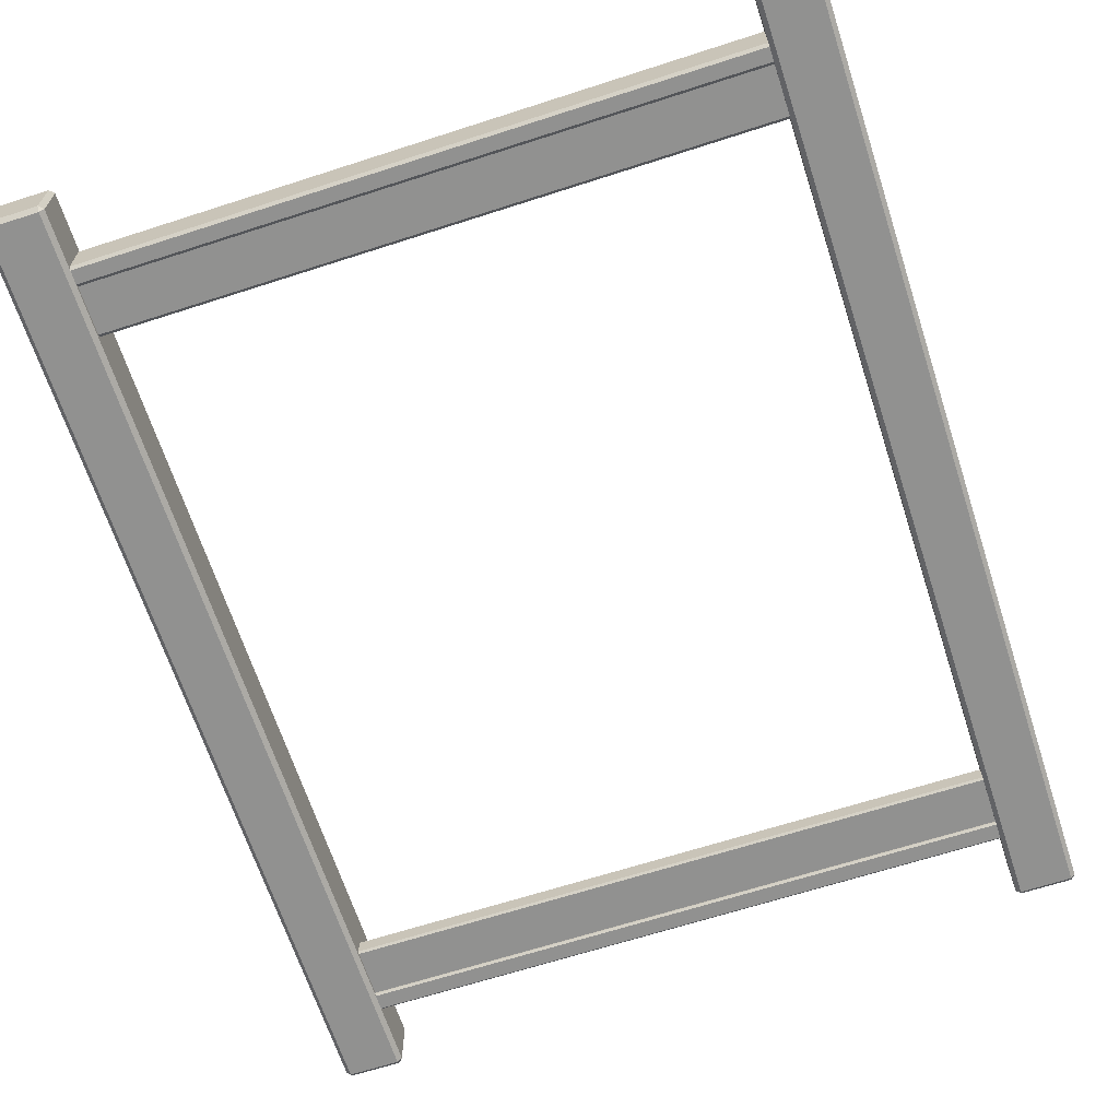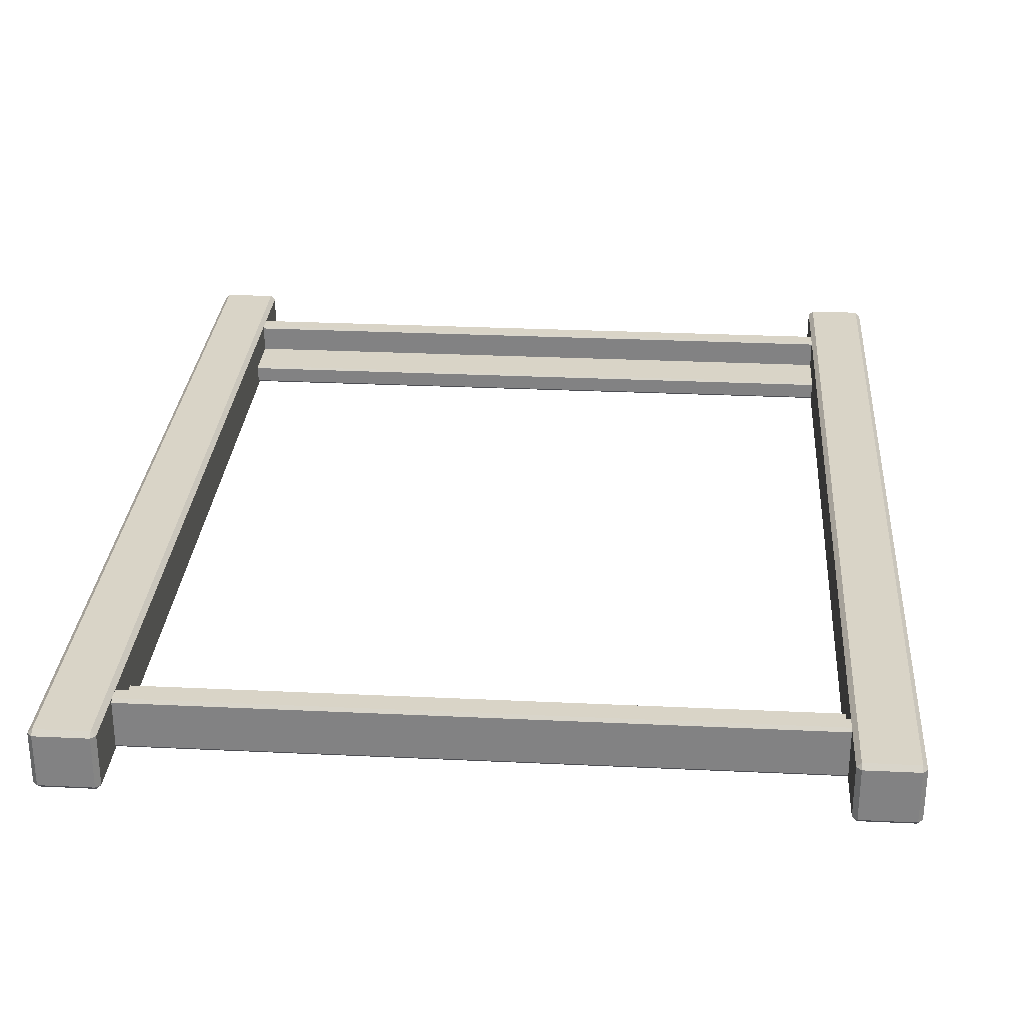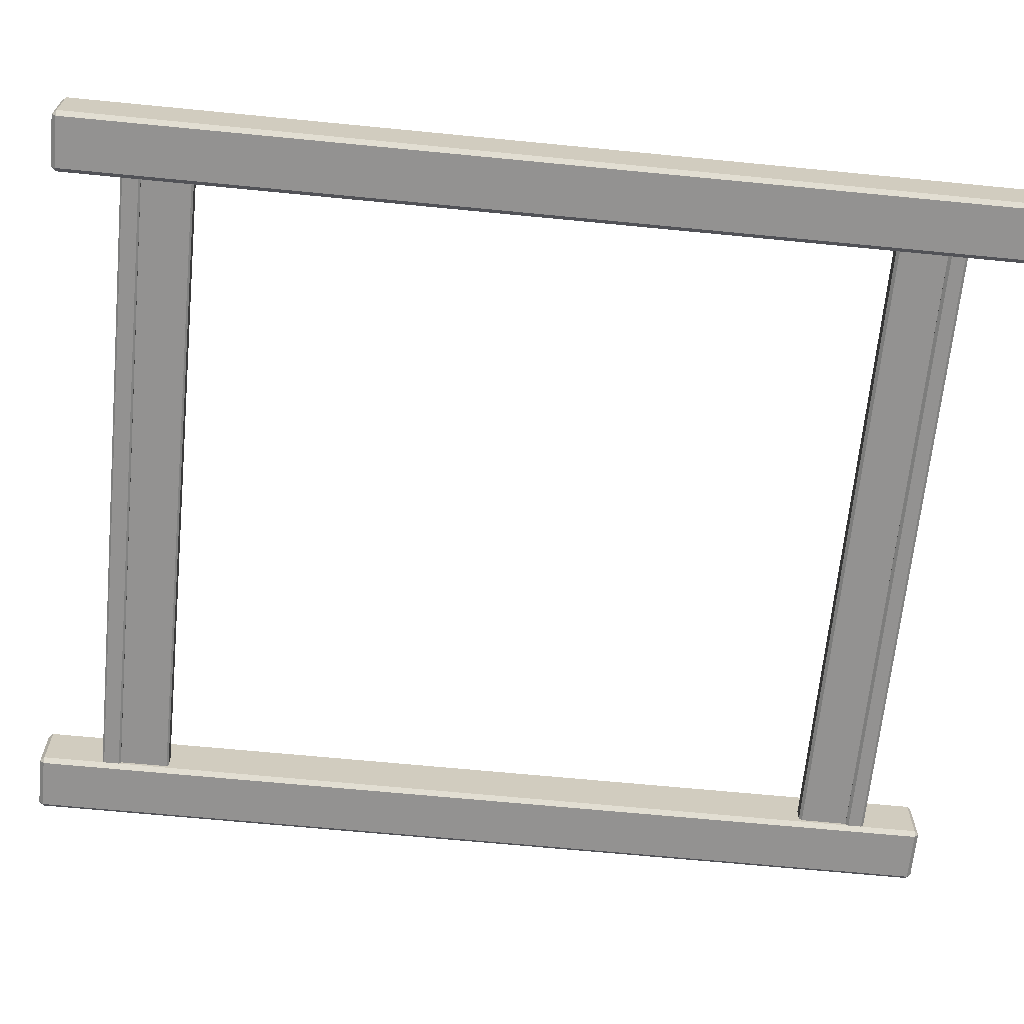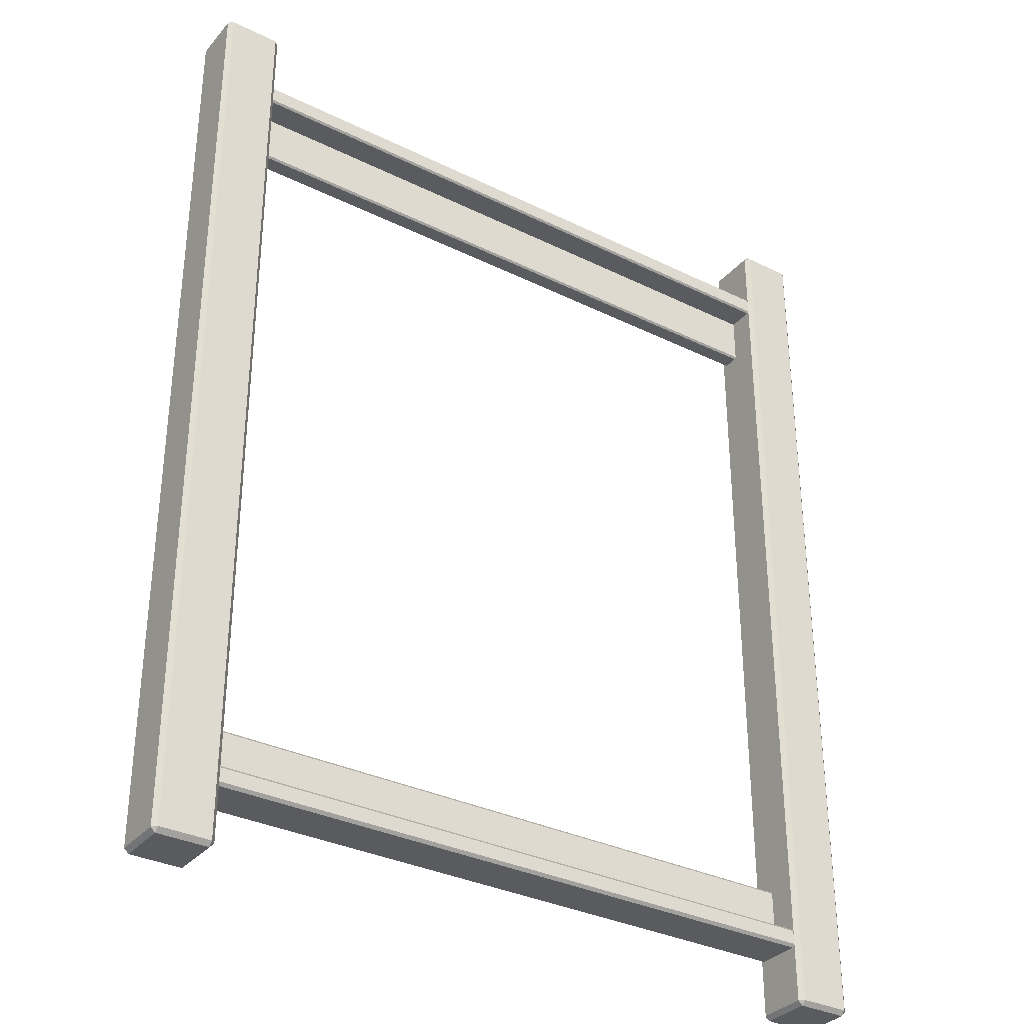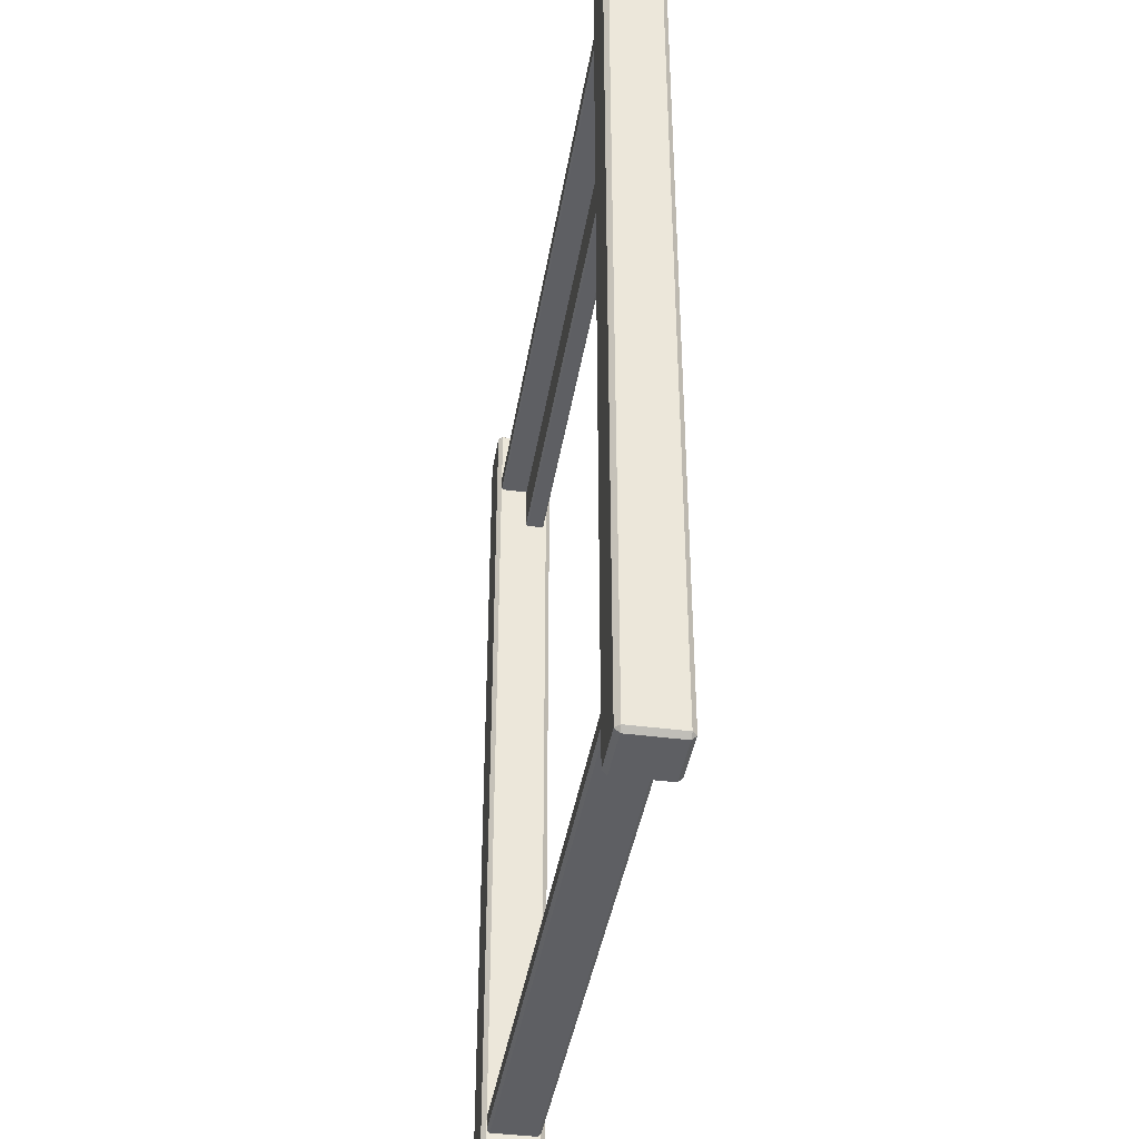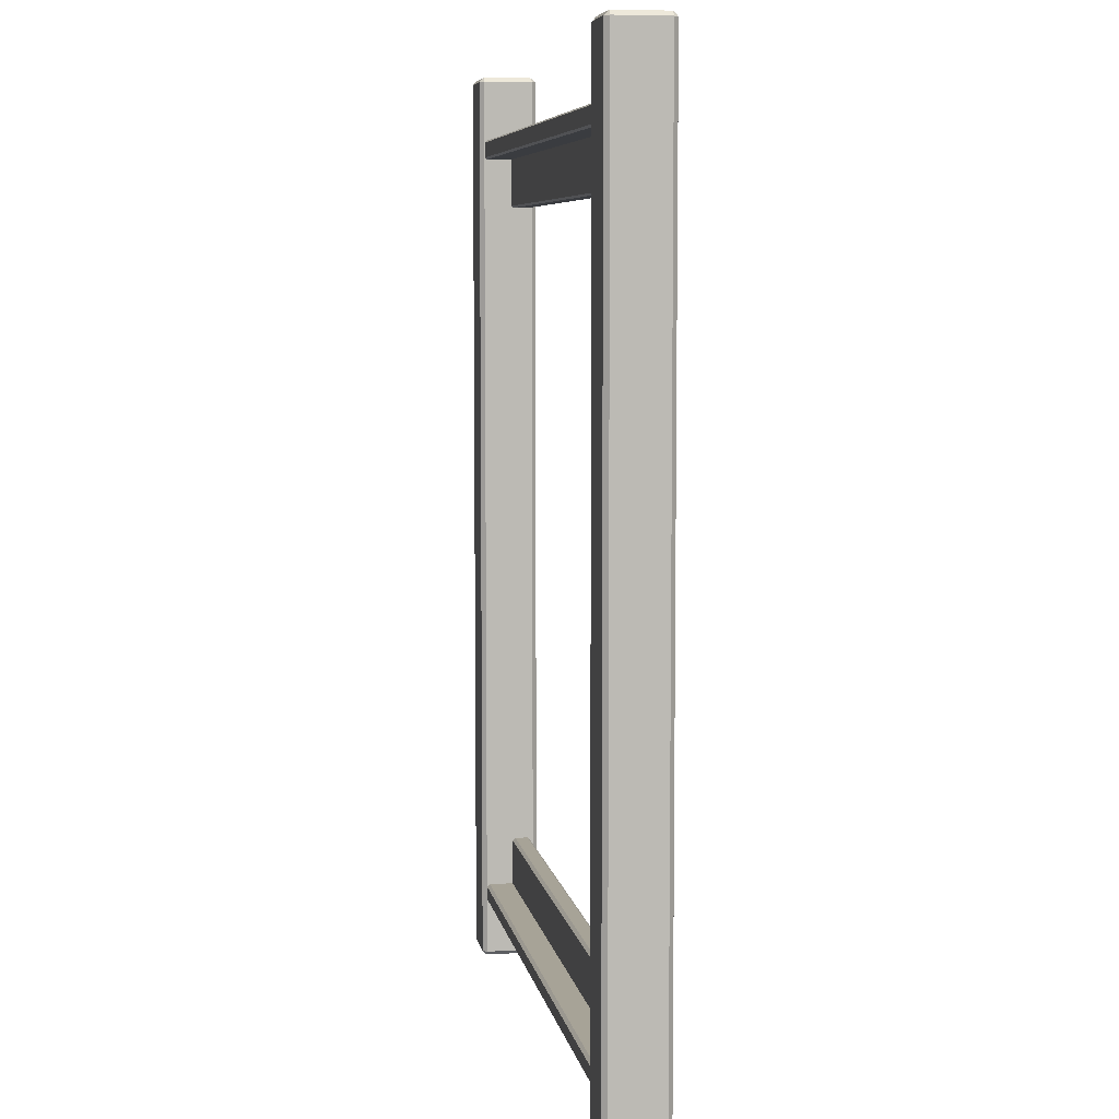
<metadata>
{"format":"obj","ext":"obj","renderer":"f3d","projection":"perspective","resolution":1024,"background":"white","views":[{"elev":-66.0,"azim":18.0,"up":"+Z"},{"elev":28.6,"azim":4.1,"up":"+Z"},{"elev":-66.4,"azim":-95.6,"up":"+Z"},{"elev":-33.4,"azim":-33.9,"up":"+Y"},{"elev":-40.7,"azim":80.8,"up":"+Y"},{"elev":6.7,"azim":80.3,"up":"+Y"}]}
</metadata>
<code>
v -63.72 297.8 -40.12
v 63.72 297.8 -40.12
v -63.72 297.8 -36.29
v 63.72 297.8 -36.29
v -63.72 142.8 -40.12
v 63.72 142.8 -40.12
v -63.72 142.8 -36.29
v 63.72 142.8 -36.29
v -75.55 127.8 -30.66
v -74.66 126.9 -30.66
v -74.66 127.8 -29.78
v -64.61 126.9 -30.66
v -63.72 127.8 -30.66
v -64.61 127.8 -29.78
v -74.66 314.7 -30.66
v -75.55 313.9 -30.66
v -74.66 313.9 -29.78
v -63.72 313.9 -30.66
v -64.61 314.7 -30.66
v -64.61 313.9 -29.78
v -74.66 313.9 -41.61
v -75.55 313.9 -40.72
v -74.66 314.7 -40.72
v -63.72 313.9 -40.72
v -64.61 313.9 -41.61
v -64.61 314.7 -40.72
v -74.66 126.9 -40.72
v -75.55 127.8 -40.72
v -74.66 127.8 -41.61
v -63.72 127.8 -40.72
v -64.61 126.9 -40.72
v -64.61 127.8 -41.61
v 74.66 126.9 -30.66
v 75.55 127.8 -30.66
v 74.66 127.8 -29.78
v 63.72 127.8 -30.66
v 64.61 126.9 -30.66
v 64.61 127.8 -29.78
v 75.55 313.9 -30.66
v 74.66 314.7 -30.66
v 74.66 313.9 -29.78
v 64.61 314.7 -30.66
v 63.72 313.9 -30.66
v 64.61 313.9 -29.78
v 75.55 313.9 -40.72
v 74.66 313.9 -41.61
v 74.66 314.7 -40.72
v 64.61 313.9 -41.61
v 63.72 313.9 -40.72
v 64.61 314.7 -40.72
v 75.55 127.8 -40.72
v 74.66 126.9 -40.72
v 74.66 127.8 -41.61
v 64.61 126.9 -40.72
v 63.72 127.8 -40.72
v 64.61 127.8 -41.61
v -63.72 297.8 -31.1
v -63.72 298.2 -30.71
v 63.72 298.2 -30.71
v 63.72 297.8 -31.1
v -63.72 301.2 -30.71
v -63.72 301.6 -31.1
v 63.72 301.6 -31.1
v 63.72 301.2 -30.71
v -63.72 301.6 -40.33
v -63.72 301.2 -40.72
v 63.72 301.2 -40.72
v 63.72 301.6 -40.33
v -63.72 298.2 -40.72
v -63.72 297.8 -40.33
v 63.72 297.8 -40.33
v 63.72 298.2 -40.72
v -63.72 287.8 -36.67
v -63.72 288.2 -36.29
v 63.72 288.2 -36.29
v 63.72 287.8 -36.67
v -63.72 288.2 -40.12
v -63.72 287.8 -39.74
v 63.72 287.8 -39.74
v 63.72 288.2 -40.12
v -63.72 152.2 -36.29
v -63.72 152.8 -36.86
v 63.72 152.8 -36.86
v 63.72 152.2 -36.29
v -63.72 152.8 -39.55
v -63.72 152.2 -40.12
v 63.72 152.2 -40.12
v 63.72 152.8 -39.55
v -63.72 138.9 -31.29
v -63.72 139.5 -30.71
v 63.72 139.5 -30.71
v 63.72 138.9 -31.29
v -63.72 142.2 -30.71
v -63.72 142.8 -31.29
v 63.72 142.8 -31.29
v 63.72 142.2 -30.71
v -63.72 142.8 -40.14
v -63.72 142.2 -40.72
v 63.72 142.2 -40.72
v 63.72 142.8 -40.14
v -63.72 139.5 -40.72
v -63.72 138.9 -40.14
v 63.72 138.9 -40.14
v 63.72 139.5 -40.72
f 58 59 64 61
f 62 63 68 65
f 66 67 72 69
f 70 71 60 57
f 3 74 75 4
f 76 73 78 79
f 80 77 1 2
f 7 8 84 81
f 82 83 88 85
f 86 87 6 5
f 90 91 96 93
f 94 95 100 97
f 98 99 104 101
f 102 103 92 89
f 27 31 12 10
f 14 20 17 11
f 16 22 28 9
f 30 24 18 13
f 19 26 23 15
f 25 32 29 21
f 51 45 39 34
f 41 44 38 35
f 37 54 52 33
f 43 49 55 36
f 47 50 42 40
f 53 56 48 46
f 10 9 28 27
f 11 10 12 14
f 9 11 17 16
f 13 12 31 30
f 14 13 18 20
f 16 15 23 22
f 15 17 20 19
f 19 18 24 26
f 22 21 29 28
f 21 23 26 25
f 25 24 30 32
f 27 29 32 31
f 34 33 52 51
f 35 34 39 41
f 33 35 38 37
f 37 36 55 54
f 36 38 44 43
f 40 39 45 47
f 41 40 42 44
f 43 42 50 49
f 46 45 51 53
f 47 46 48 50
f 49 48 56 55
f 53 52 54 56
f 9 10 11
f 12 13 14
f 15 16 17
f 18 19 20
f 21 22 23
f 24 25 26
f 27 28 29
f 30 31 32
f 33 34 35
f 36 37 38
f 39 40 41
f 42 43 44
f 45 46 47
f 48 49 50
f 51 52 53
f 54 55 56
f 58 57 60 59
f 62 61 64 63
f 66 65 68 67
f 70 69 72 71
f 74 73 76 75
f 78 77 80 79
f 82 81 84 83
f 86 85 88 87
f 90 89 92 91
f 94 93 96 95
f 98 97 100 99
f 102 101 104 103

</code>
